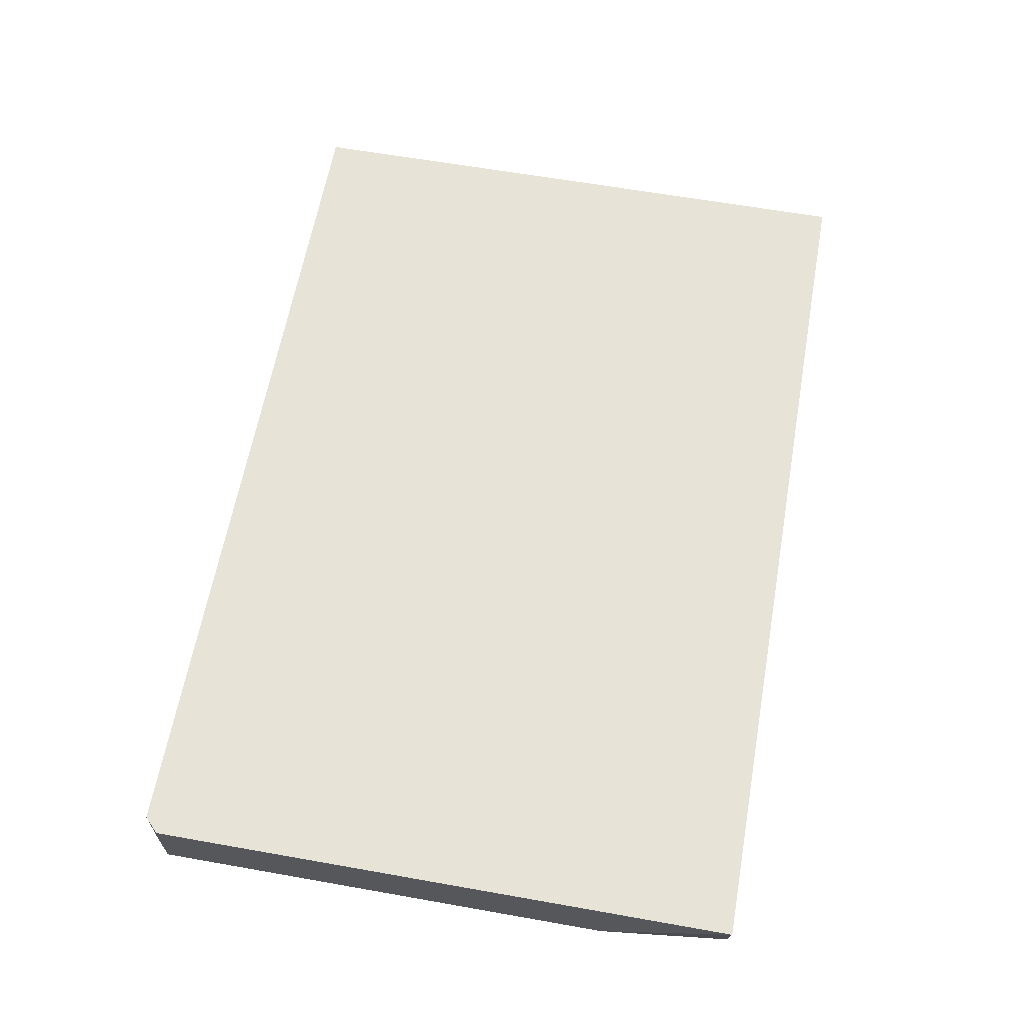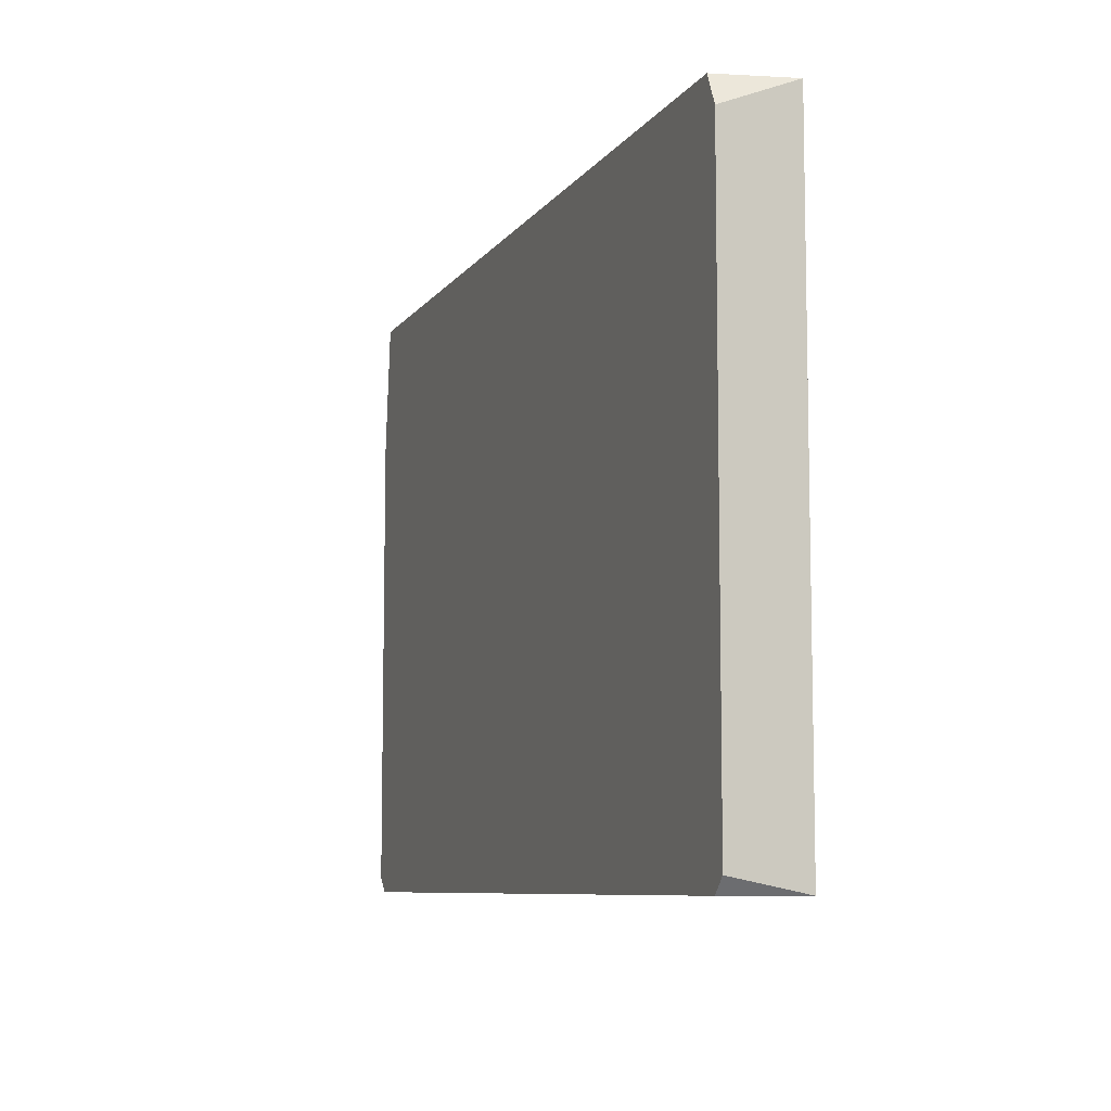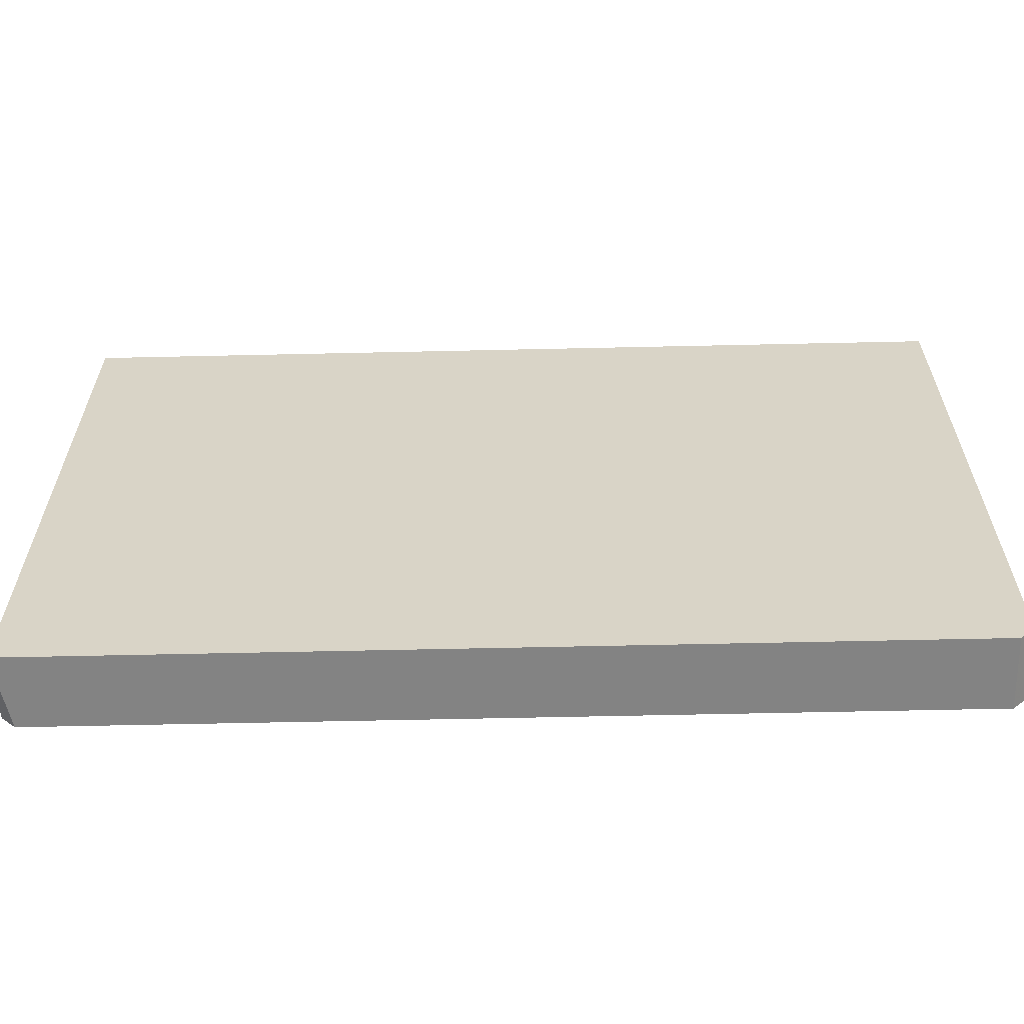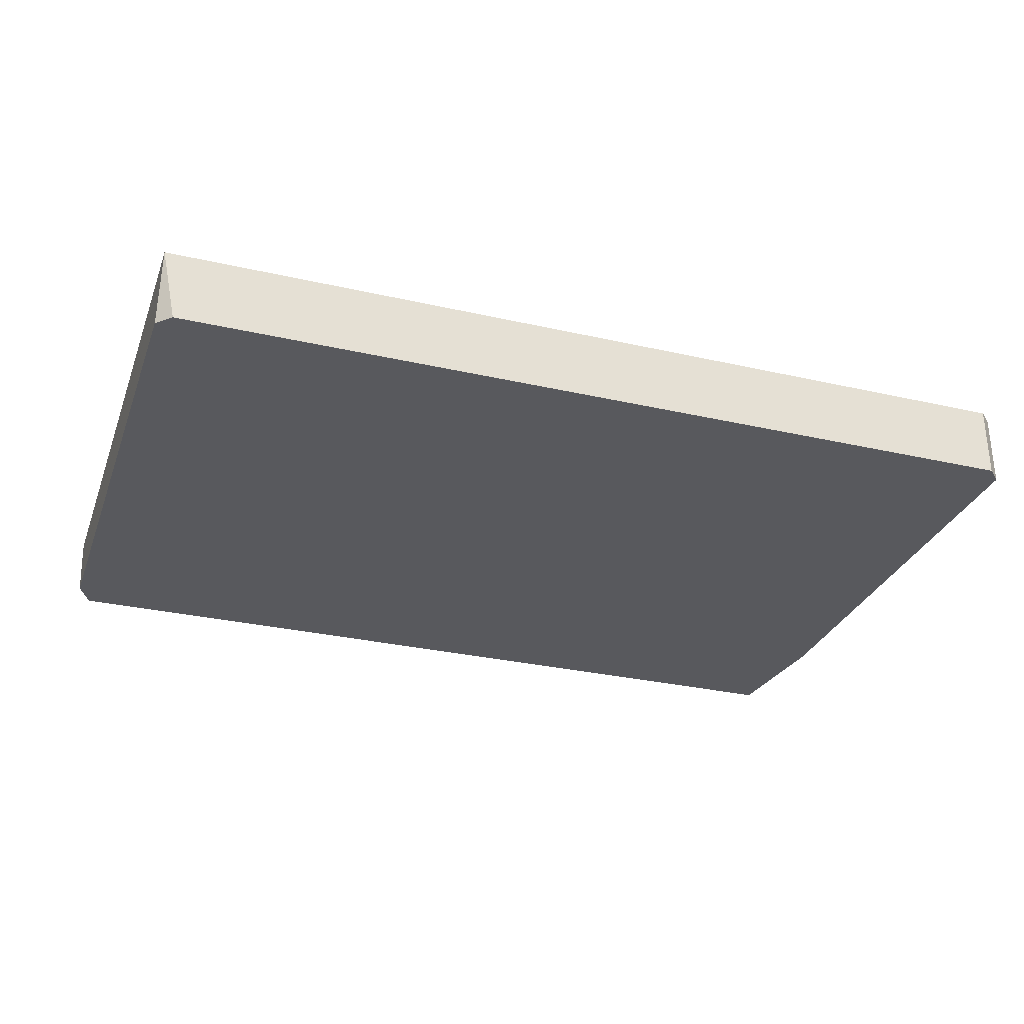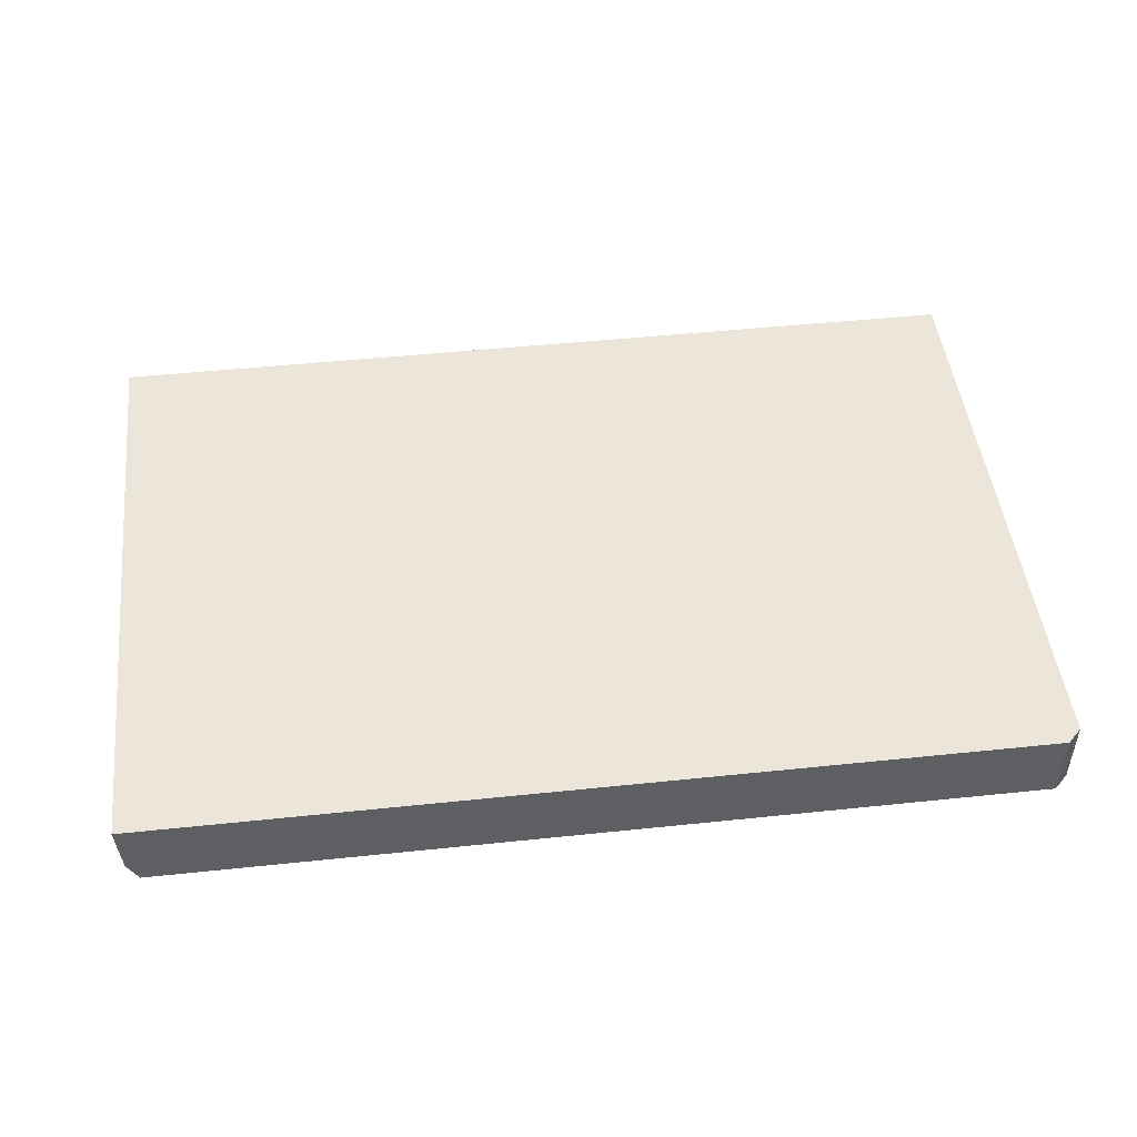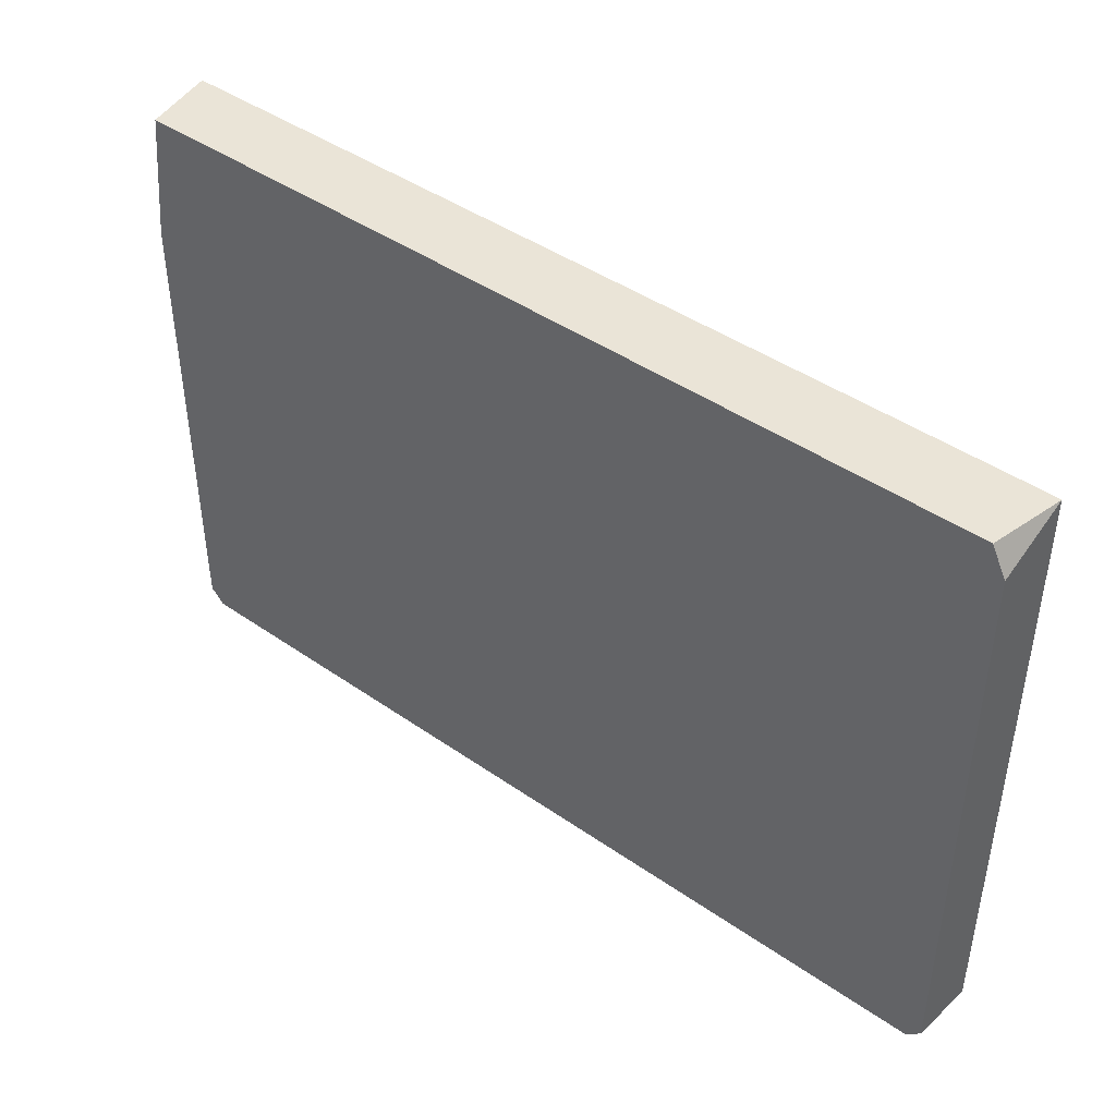
<metadata>
{"format":"obj","ext":"obj","renderer":"f3d","projection":"perspective","resolution":1024,"background":"white","views":[{"elev":62.3,"azim":100.2,"up":"+Z"},{"elev":-8.1,"azim":-109.8,"up":"+Y"},{"elev":-61.0,"azim":1.3,"up":"+Y"},{"elev":-29.9,"azim":-18.5,"up":"+Z"},{"elev":47.9,"azim":-6.7,"up":"+Z"},{"elev":43.7,"azim":-140.7,"up":"+Y"}]}
</metadata>
<code>
v -0.1549 -0.1518 -0.1092
v 0.1563 0.05404 -0.08407
v 0.1563 -0.1518 -0.08407
v -0.1549 0.05404 -0.08407
v 0.1513 0.05404 -0.1092
v -0.1549 -0.1568 -0.08407
v 0.1513 -0.1568 -0.1092
v -0.1499 0.05404 -0.1092
v 0.1563 0.008814 -0.1092
v 0.1513 -0.1568 -0.08407
v -0.1499 -0.1568 -0.1092
v -0.1549 0.04396 -0.1092
v 0.1563 -0.1518 -0.1092
f 7 9 13
f 3 2 4
f 4 2 5
f 3 4 6
f 4 1 6
f 1 5 7
f 5 1 8
f 4 5 8
f 2 3 9
f 5 2 9
f 7 5 9
f 3 6 10
f 7 3 10
f 6 7 10
f 6 1 11
f 1 7 11
f 7 6 11
f 1 4 12
f 8 1 12
f 4 8 12
f 3 7 13
f 9 3 13

</code>
